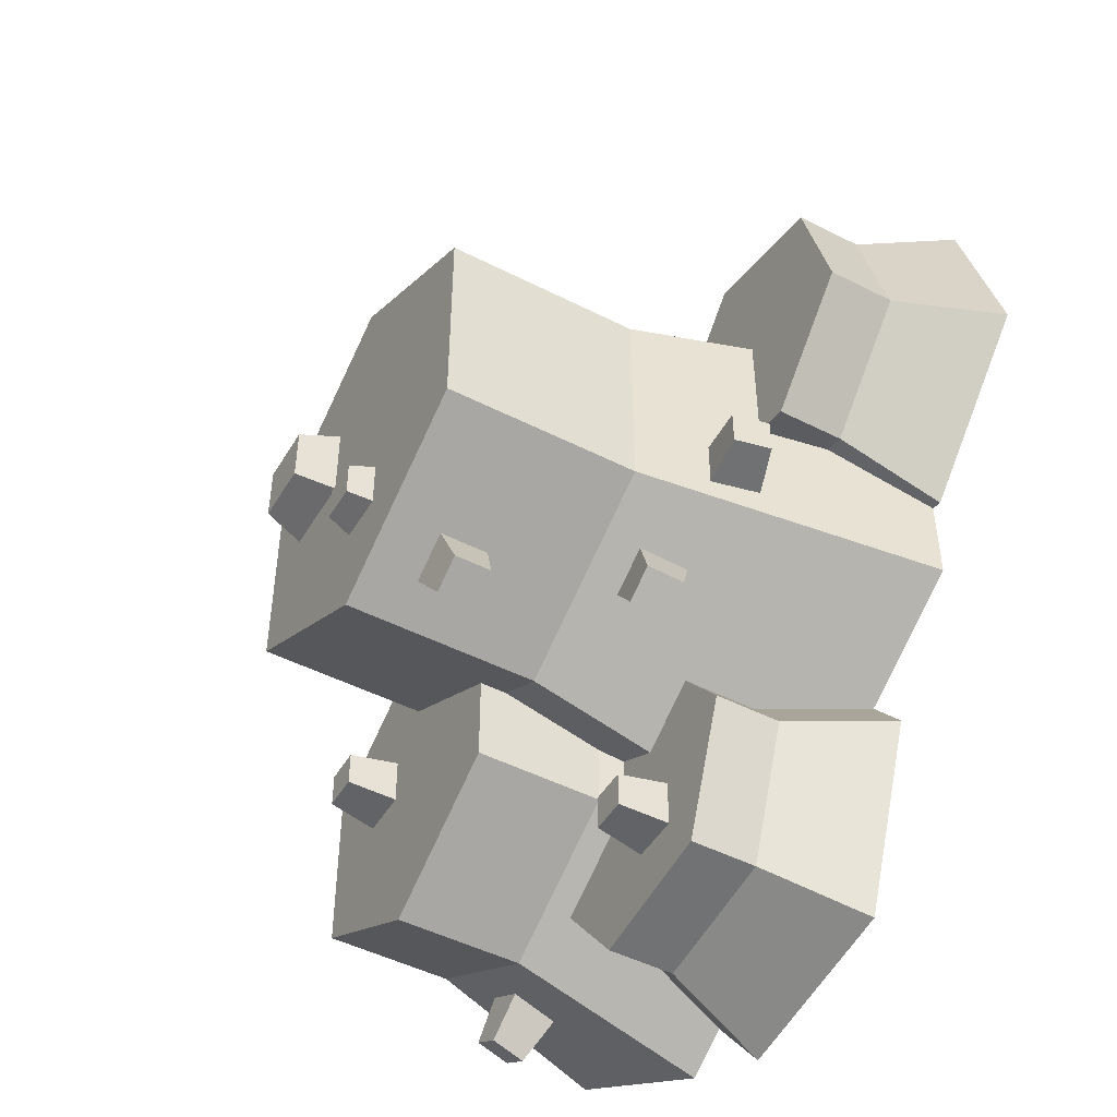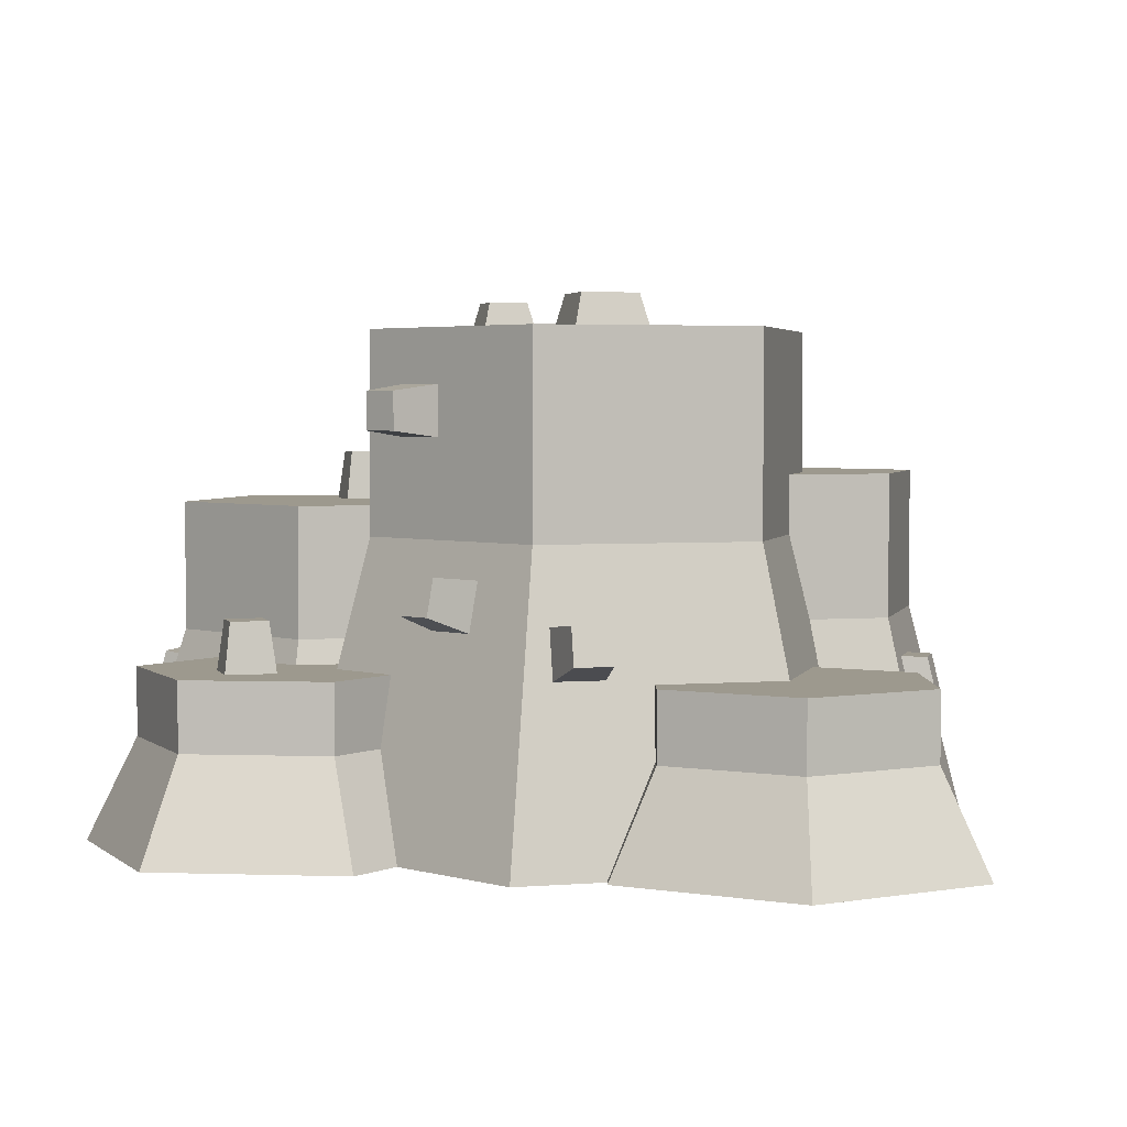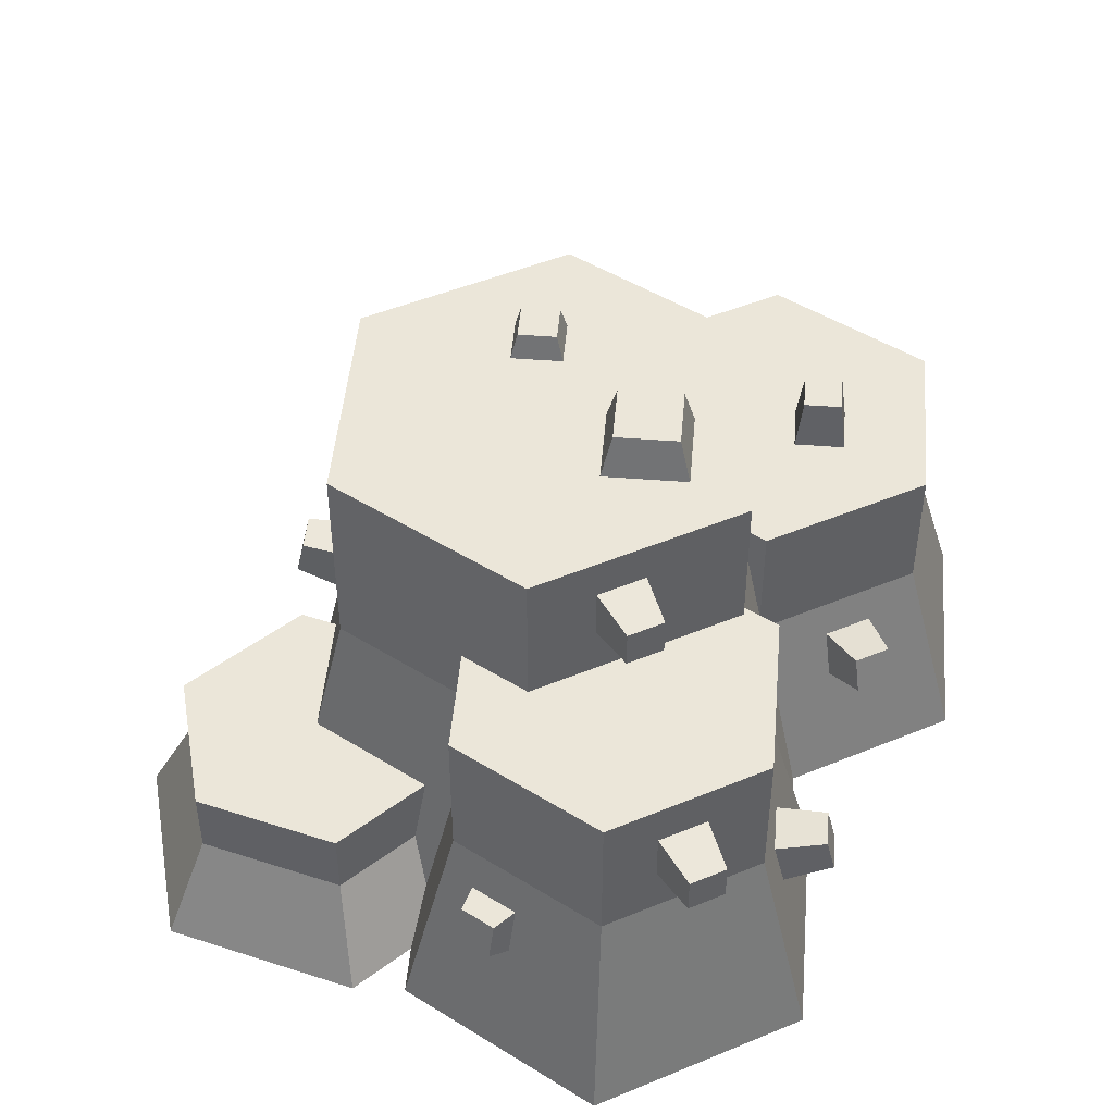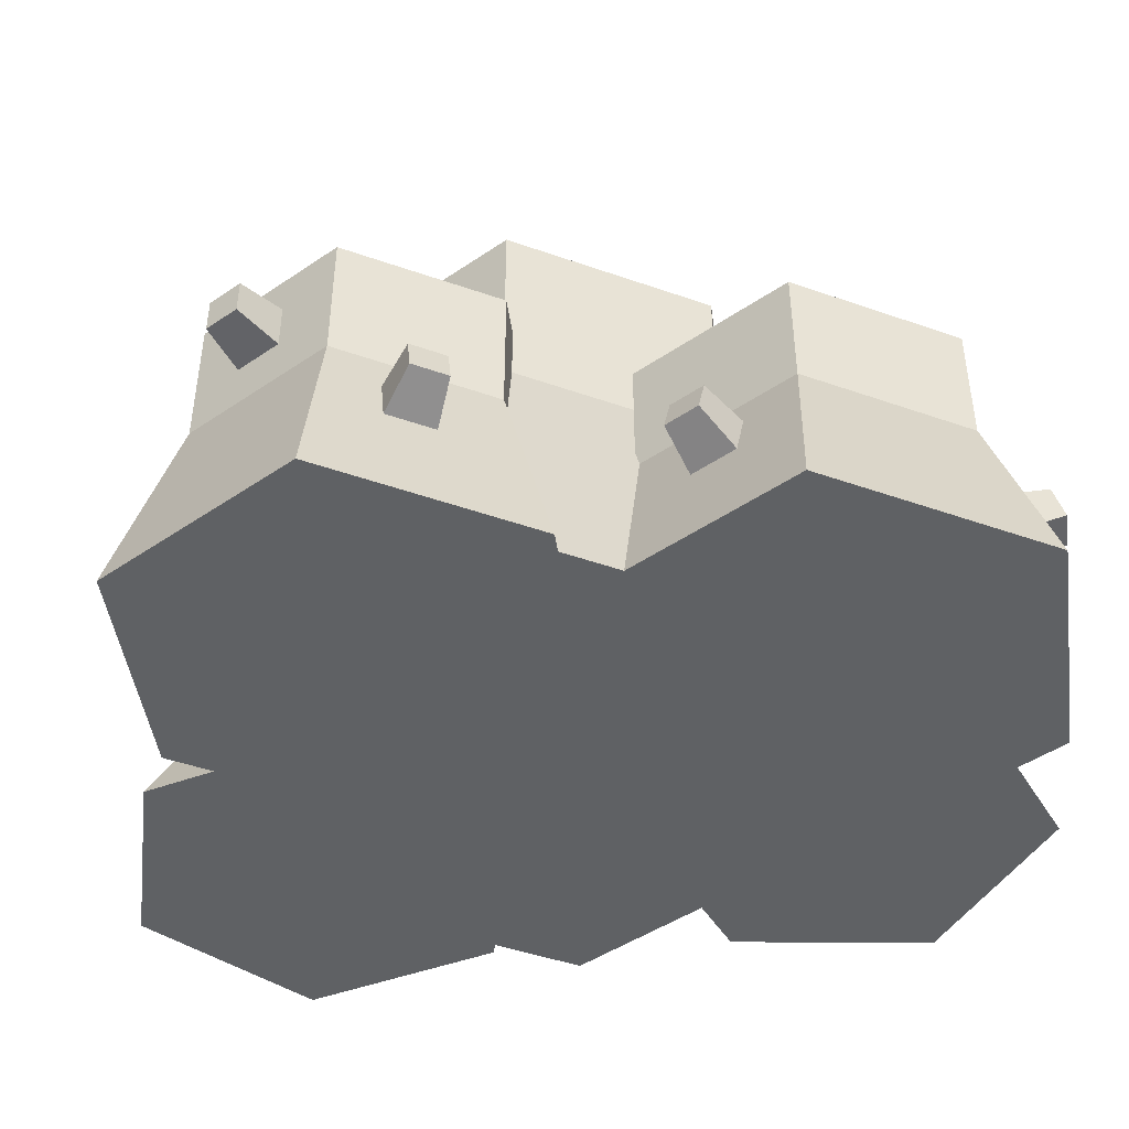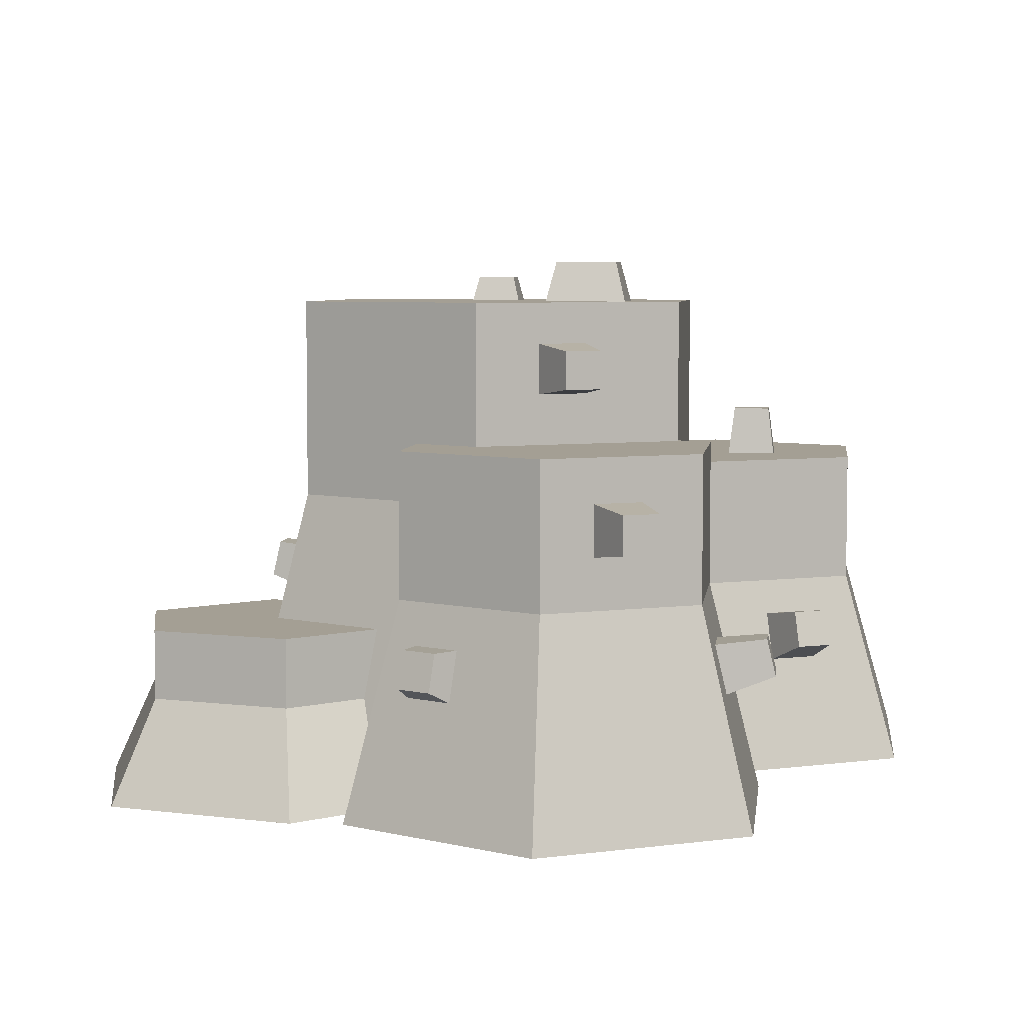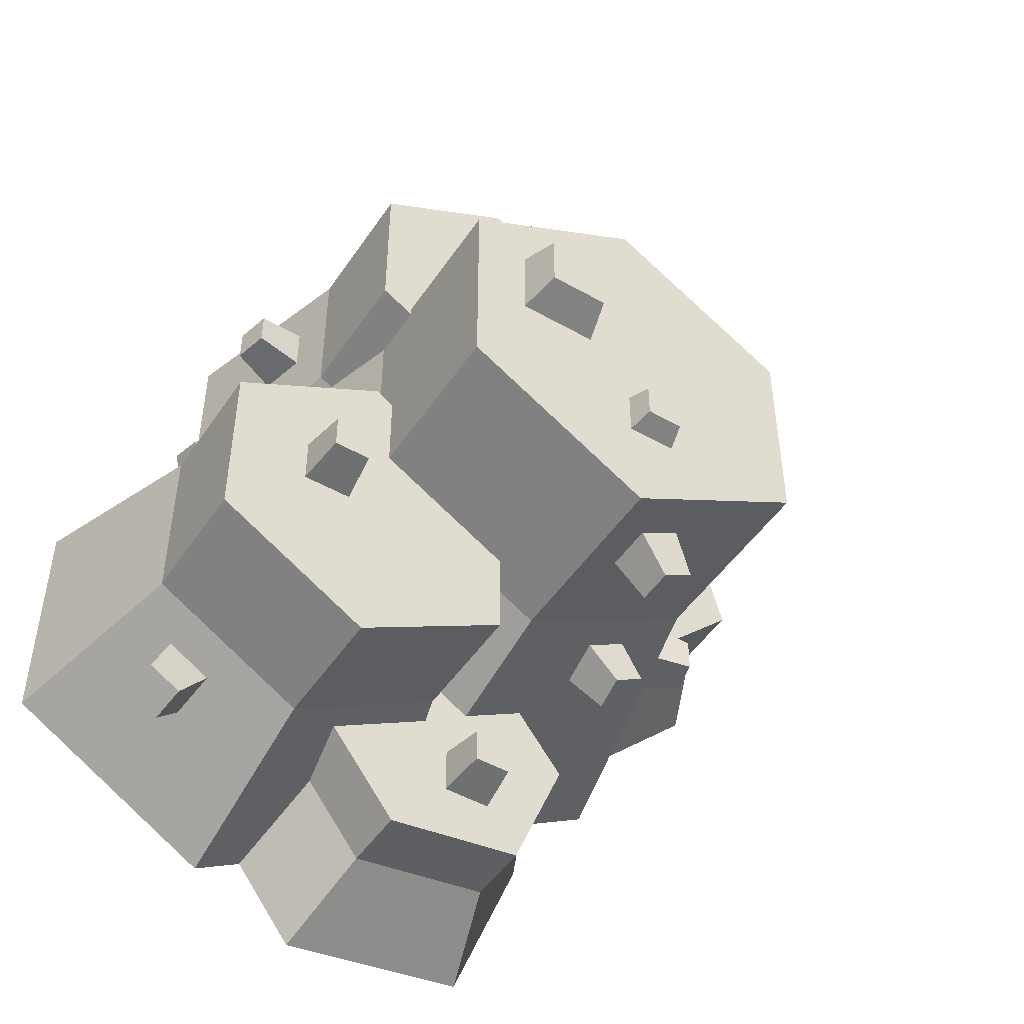
<metadata>
{"format":"obj","ext":"obj","renderer":"f3d","projection":"perspective","resolution":1024,"background":"white","views":[{"elev":-48.1,"azim":-119.7,"up":"+Z"},{"elev":3.4,"azim":-105.6,"up":"+Y"},{"elev":47.6,"azim":5.0,"up":"+Y"},{"elev":-45.9,"azim":68.0,"up":"+Y"},{"elev":5.6,"azim":7.1,"up":"+Y"},{"elev":-48.5,"azim":147.5,"up":"+Z"}]}
</metadata>
<code>
o rock_crystalsLargeA
v 1.651 1.723 2.477
v 1.211 2.125 2.731
v 0.4863 1.723 3.15
v 1.651 2.871 2.477
v 1.211 2.525 2.731
v 0.8642 2.525 2.931
v 0.8642 2.125 2.931
v 0.4863 2.871 3.15
v 1.533 1.723 1.065
v 1.651 2.871 1.132
v 1.651 1.723 1.132
v 1.381 2.4 0.9765
v 1.381 2.871 0.9765
v -0.6783 1.723 2.477
v -0.6783 2.871 2.477
v -0.6783 2.4 1.633
v -0.6783 2.871 1.633
v -0.6783 1.723 1.81
v 1.738 1.358 1.679
v 1.738 1.358 2.079
v 1.83 0.9685 2.079
v 1.83 0.9685 1.679
v 2.06 -0 0.8962
v 2.06 -0 2.713
v 1.381 4 1.046
v 1.381 2.624 -0.7297
v 1.381 4 -0.7297
v 1.381 2.624 -0.03535
v 1.381 2.4 -0.03535
v 1.381 2.871 1.046
v -3.042 -0 2.32
v -2.236 0 -0.3224
v -1.502 -0 2.733
v -2.327 0 -0.347
v -3.455 -0 0.7802
v -2.236 0 -1.042
v -1.204 0 -1.637
v -1.087 -0 2.318
v -0.9171 0 -3.505
v -1.087 -0 2.713
v 0.4863 -0 3.622
v 0.6607 0 -3.732
v 1.151 0 -3.11
v 1.533 0 -3.33
v 1.921 -0 0.3335
v 1.921 -0 0.816
v -1.509 0 -2.025
v 3.216 0 -2.358
v 3.216 0 -0.4142
v 2.779 2.624 -0.6669
v 1.567 1.575 0.03273
v 2.779 1.575 -0.6669
v 1.533 1.725 0.05233
v 1.533 2.624 0.05233
v 2.779 1.575 -2.106
v 0.6601 3.275 1.462
v -0.1572 2.871 1.934
v 0.6601 3.675 1.462
v 0.3137 3.675 1.662
v 0.3137 3.275 1.662
v -0.1572 4 1.934
v 2.779 2.624 -2.106
v 2.496 0.9102 -0.2905
v 2.442 1.296 -0.3833
v 2.096 1.296 -0.1833
v 2.15 0.9102 -0.09055
v -0.2234 1.005 2.937
v -0.1772 1.394 2.856
v -0.5236 1.394 2.656
v -0.5698 1.005 2.737
v -1.609 0.8264 2.332
v -0.9908 0.4069 1.971
v -1.085 0.8264 1.808
v -0.1572 2.4 -1.618
v 0.232 1.377 -1.659
v -0.1572 1.377 -1.884
v 0.2869 1.575 -1.576
v 0.2869 2.4 -1.361
v -0.7738 0.8264 -1.671
v -1.099 0.8264 -2.084
v -2.749 0.8264 2.027
v 0.5067 0.8264 -3.347
v 0.9801 0.8264 -2.746
v -1.609 1.377 2.332
v -0.9942 1.377 1.717
v -3.054 1.377 0.8875
v -3.054 0.8264 0.8875
v -2.749 1.377 2.027
v -0.6608 0.8264 -3.179
v 1.076 1.377 -2.624
v 0.5067 1.377 -3.347
v -2.22 0.8264 0.05335
v -2.05 0.8264 0.09904
v -2.22 1.377 0.05335
v -1.926 1.377 0.1323
v 0.2869 1.575 -2.106
v 0.232 1.377 -2.137
v -1.099 1.377 -2.084
v -0.6963 1.377 -1.572
v -0.6608 1.377 -3.179
v -1.695 2.4 -0.7297
v -1.329 1.729 -1.116
v -1.285 2.119 -1.039
v -0.9388 2.119 -1.239
v -0.9828 1.729 -1.316
v 1.533 1.575 -2.825
v 1.533 2.624 -2.825
v -1.916 1.419 -0.6367
v -1.916 1.419 -0.2367
v -1.828 1.809 -0.2367
v -1.828 1.809 -0.6367
v -1.695 2.4 1.046
v -1.926 1.377 1.179
v 2.218 0.8747 -2.654
v 2.164 1.26 -2.561
v 2.511 1.26 -2.361
v 2.564 0.8747 -2.454
v 0.2869 2.624 -2.106
v -1.695 4 -0.7297
v -1.695 4 1.046
v -0.8233 3.173 -1.233
v -0.8233 3.573 -1.233
v -0.4769 3.573 -1.433
v -0.4769 3.173 -1.433
v -0.1572 4 -1.618
v 0.2869 2.624 -1.361
v 0.02029 1.377 -2.786
v -0.3797 1.377 -2.786
v -0.3797 1.377 -2.386
v 0.02029 1.377 -2.386
v 0.9239 4 0.1437
v 0.2679 4 0.1437
v 0.2679 4 0.7997
v -0.1027 4 -0.7872
v -0.5027 4 -0.7872
v -0.5027 4 -0.3872
v 0.9239 4 0.7997
v -0.1027 4 -0.3872
v 2.123 2.624 -1.432
v 1.723 2.624 -1.432
v 1.723 2.624 -1.032
v 2.123 2.624 -1.032
v -1.443 2.158 -1.412
v -1.475 1.866 -1.469
v -1.216 1.866 -1.619
v -1.183 2.158 -1.562
v -0.3236 1.392 3.01
v -0.5834 1.392 2.86
v -0.3582 1.1 3.07
v -0.618 1.1 2.92
v 0.3499 4.328 0.2257
v 0.8419 4.328 0.7177
v 0.8419 4.328 0.2257
v 0.3499 4.328 0.7177
v -0.1527 4.2 -0.7372
v -0.1527 4.2 -0.4372
v -0.4527 4.2 -0.7372
v -0.4527 4.2 -0.4372
v 2.073 3.024 -1.082
v 1.773 3.024 -1.082
v 1.773 3.024 -1.382
v 2.073 3.024 -1.382
v 2.667 1.319 -2.732
v 2.707 1.03 -2.801
v 2.407 1.319 -2.882
v 2.447 1.03 -2.951
v -2.23 1.848 -0.2867
v -2.23 1.848 -0.5867
v -2.295 1.556 -0.2867
v -2.295 1.556 -0.5867
v -0.7202 3.223 -1.755
v -0.7202 3.523 -1.755
v -0.98 3.523 -1.605
v -0.98 3.223 -1.605
v 2.379 1.065 0.2066
v 2.639 1.065 0.05661
v 2.339 1.355 0.137
v 2.599 1.355 -0.01297
v 2.208 1.11 2.029
v 2.138 1.401 2.029
v 2.138 1.401 1.729
v 2.208 1.11 1.729
v 0.557 3.325 1.984
v 0.557 3.625 1.984
v 0.8168 3.625 1.834
v 0.8168 3.325 1.834
v 1.108 2.175 3.253
v 1.108 2.475 3.253
v 1.367 2.475 3.103
v 1.367 2.175 3.103
v -0.3297 1.777 -2.736
v -0.02971 1.777 -2.436
v -0.02971 1.777 -2.736
v -0.3297 1.777 -2.436
f 1 2 3
f 2 1 4
f 2 4 5
f 5 4 6
f 7 3 2
f 3 7 8
f 8 7 6
f 8 6 4
f 9 10 11
f 10 9 12
f 10 12 13
f 8 14 3
f 14 8 15
f 16 15 17
f 15 16 18
f 15 18 14
f 1 19 11
f 19 1 20
f 20 1 21
f 22 11 19
f 22 23 11
f 23 22 24
f 24 22 21
f 24 21 1
f 25 26 27
f 26 25 28
f 28 25 29
f 29 25 13
f 13 25 30
f 12 29 13
f 31 32 33
f 32 31 34
f 34 31 35
f 36 33 32
f 37 33 36
f 33 37 38
f 39 38 37
f 39 40 38
f 39 41 40
f 42 41 39
f 43 41 42
f 44 41 43
f 45 41 44
f 46 41 45
f 23 41 46
f 41 23 24
f 39 37 47
f 48 45 44
f 45 48 49
f 50 51 52
f 51 50 53
f 53 50 54
f 1 41 24
f 41 1 3
f 55 49 48
f 49 55 52
f 4 11 10
f 11 4 1
f 12 53 29
f 53 12 45
f 45 12 46
f 46 12 9
f 45 51 53
f 30 56 57
f 56 30 25
f 56 25 58
f 58 25 59
f 60 57 56
f 57 60 61
f 61 60 59
f 61 59 25
f 50 55 62
f 55 50 52
f 49 63 45
f 63 49 52
f 63 52 64
f 64 52 65
f 66 45 63
f 45 66 51
f 51 66 65
f 51 65 52
f 54 29 53
f 29 54 28
f 3 40 41
f 40 3 67
f 67 3 68
f 68 3 69
f 70 40 67
f 40 70 14
f 14 70 69
f 14 69 3
f 9 23 46
f 23 9 11
f 38 71 33
f 71 38 72
f 71 72 73
f 72 14 18
f 14 72 38
f 14 38 40
f 74 75 76
f 75 74 77
f 77 74 78
f 47 79 80
f 79 47 37
f 71 31 33
f 31 71 81
f 82 43 42
f 43 82 83
f 73 84 71
f 84 73 85
f 81 86 87
f 86 81 88
f 89 42 39
f 42 89 82
f 90 82 91
f 82 90 83
f 47 89 39
f 89 47 80
f 92 32 34
f 32 92 93
f 84 81 71
f 81 84 88
f 86 92 87
f 92 86 94
f 92 95 93
f 95 92 94
f 75 96 97
f 96 75 77
f 87 34 35
f 34 87 92
f 31 87 35
f 87 31 81
f 79 98 80
f 98 79 99
f 80 100 89
f 100 80 98
f 100 82 89
f 82 100 91
f 101 37 36
f 37 101 102
f 37 102 79
f 79 102 99
f 102 101 103
f 103 101 104
f 105 99 102
f 74 99 105
f 74 105 104
f 74 104 101
f 99 74 76
f 96 90 97
f 106 90 96
f 106 83 90
f 106 43 83
f 43 106 44
f 107 55 106
f 55 107 62
f 36 108 101
f 108 36 32
f 108 32 109
f 109 32 93
f 109 93 110
f 111 101 108
f 101 111 112
f 112 111 110
f 112 110 95
f 95 110 93
f 112 95 113
f 44 114 48
f 114 44 106
f 114 106 115
f 115 106 116
f 117 48 114
f 48 117 55
f 55 117 116
f 55 116 106
f 118 106 96
f 106 118 107
f 112 119 101
f 119 112 120
f 119 74 101
f 74 119 121
f 121 119 122
f 122 119 123
f 124 74 121
f 74 124 125
f 125 124 123
f 125 123 119
f 125 78 74
f 78 125 126
f 126 125 26
f 26 125 27
f 77 118 96
f 118 77 126
f 126 77 78
f 61 17 57
f 120 17 61
f 120 16 17
f 16 120 112
f 18 73 72
f 73 18 85
f 85 18 113
f 113 18 112
f 112 18 16
f 13 30 10
f 8 10 30
f 10 8 4
f 8 30 57
f 8 57 15
f 15 57 17
f 113 84 85
f 84 113 88
f 88 113 95
f 88 95 94
f 88 94 86
f 91 97 90
f 97 91 127
f 127 91 100
f 127 100 128
f 128 100 129
f 130 97 127
f 76 97 130
f 76 130 129
f 97 76 75
f 76 129 99
f 99 129 100
f 99 100 98
f 125 131 27
f 131 125 132
f 132 125 133
f 133 125 134
f 134 125 135
f 135 125 119
f 135 119 136
f 136 119 120
f 137 27 131
f 137 25 27
f 25 137 61
f 61 137 133
f 61 136 120
f 61 133 138
f 138 133 134
f 61 138 136
f 107 139 62
f 139 107 140
f 140 107 141
f 141 107 54
f 54 107 28
f 28 107 26
f 26 107 118
f 26 118 126
f 62 54 50
f 54 62 142
f 142 62 139
f 54 142 141
f 102 143 144
f 143 102 103
f 143 145 144
f 145 143 146
f 146 105 145
f 105 146 104
f 146 103 104
f 103 146 143
f 102 145 105
f 145 102 144
f 69 147 68
f 147 69 148
f 147 67 68
f 67 147 149
f 149 70 67
f 70 149 150
f 149 148 150
f 148 149 147
f 70 148 69
f 148 70 150
f 151 152 153
f 152 151 154
f 153 137 131
f 137 153 152
f 133 151 132
f 151 133 154
f 151 131 132
f 131 151 153
f 152 133 137
f 133 152 154
f 155 138 134
f 138 155 156
f 157 134 135
f 134 157 155
f 157 156 155
f 156 157 158
f 156 136 138
f 136 156 158
f 136 157 135
f 157 136 158
f 159 141 142
f 141 159 160
f 141 161 140
f 161 141 160
f 162 142 139
f 142 162 159
f 161 159 162
f 159 161 160
f 161 139 140
f 139 161 162
f 163 117 164
f 117 163 116
f 165 164 166
f 164 165 163
f 114 165 166
f 165 114 115
f 165 116 163
f 116 165 115
f 117 166 164
f 166 117 114
f 111 167 110
f 167 111 168
f 110 169 109
f 169 110 167
f 170 111 108
f 111 170 168
f 169 168 170
f 168 169 167
f 169 108 109
f 108 169 170
f 123 171 172
f 171 123 124
f 172 122 123
f 122 172 173
f 121 173 174
f 173 121 122
f 121 171 124
f 171 121 174
f 173 171 174
f 171 173 172
f 175 63 176
f 63 175 66
f 66 177 65
f 177 66 175
f 178 63 64
f 63 178 176
f 178 175 176
f 175 178 177
f 64 177 178
f 177 64 65
f 179 20 21
f 20 179 180
f 181 20 180
f 20 181 19
f 180 182 181
f 182 180 179
f 19 182 22
f 182 19 181
f 21 182 179
f 182 21 22
f 183 59 60
f 59 183 184
f 185 183 186
f 183 185 184
f 183 56 186
f 56 183 60
f 58 184 185
f 184 58 59
f 58 186 56
f 186 58 185
f 187 6 7
f 6 187 188
f 189 187 190
f 187 189 188
f 187 2 190
f 2 187 7
f 5 188 189
f 188 5 6
f 189 2 5
f 2 189 190
f 191 192 193
f 192 191 194
f 191 127 128
f 127 191 193
f 193 130 127
f 130 193 192
f 129 191 128
f 191 129 194
f 192 129 130
f 129 192 194

</code>
